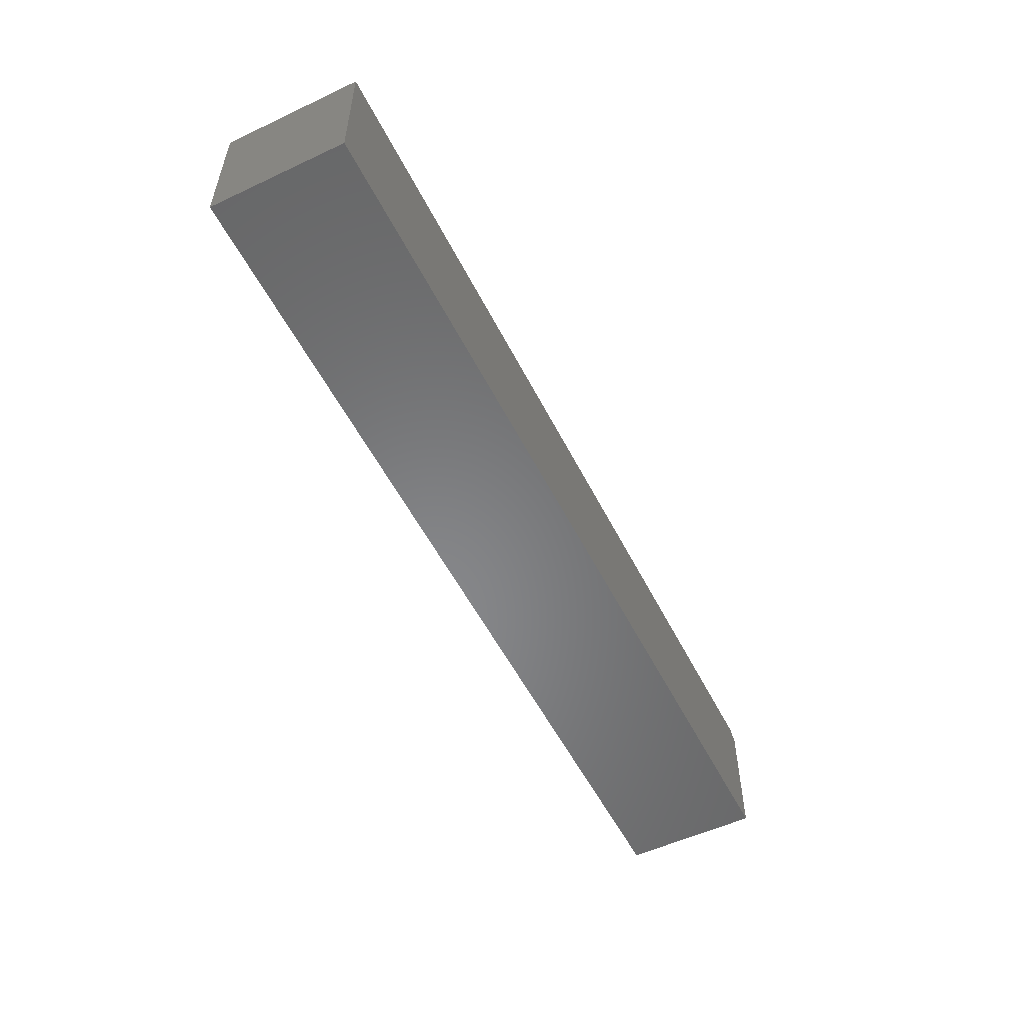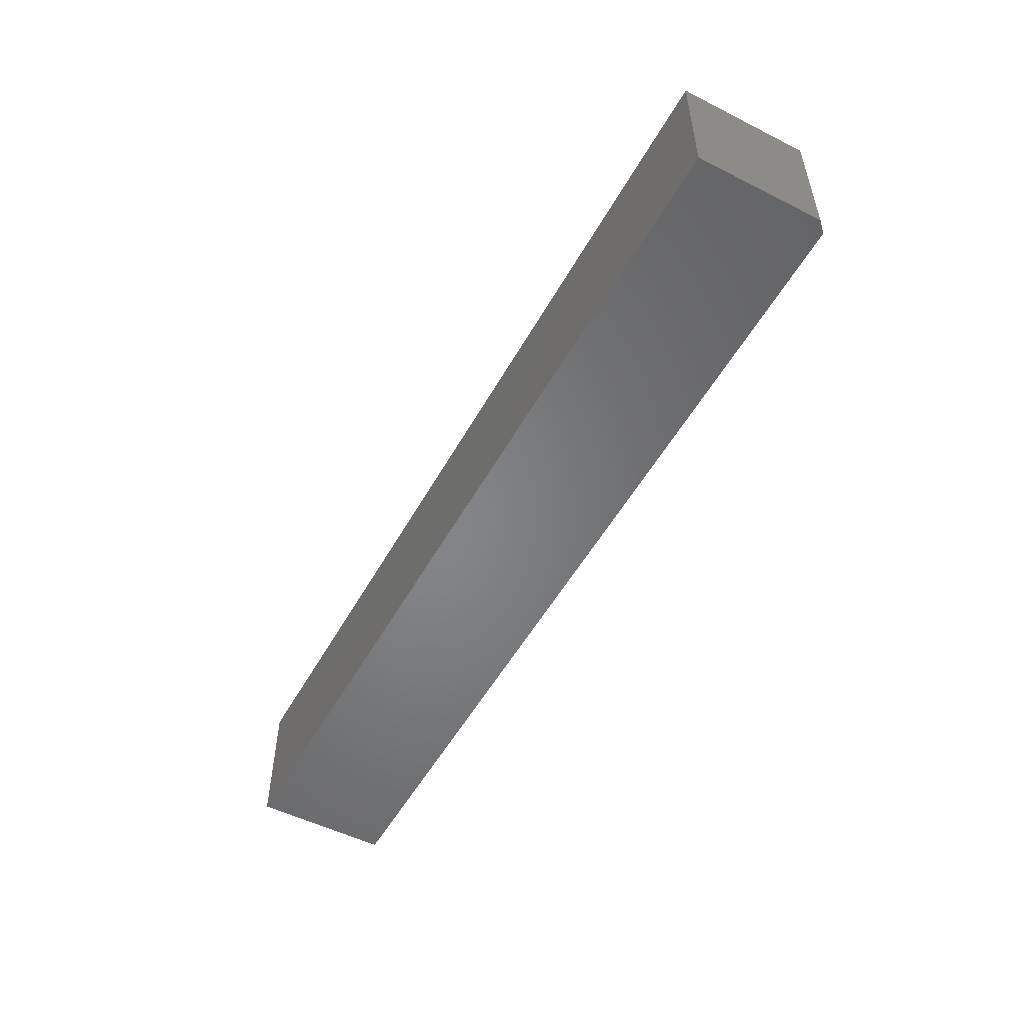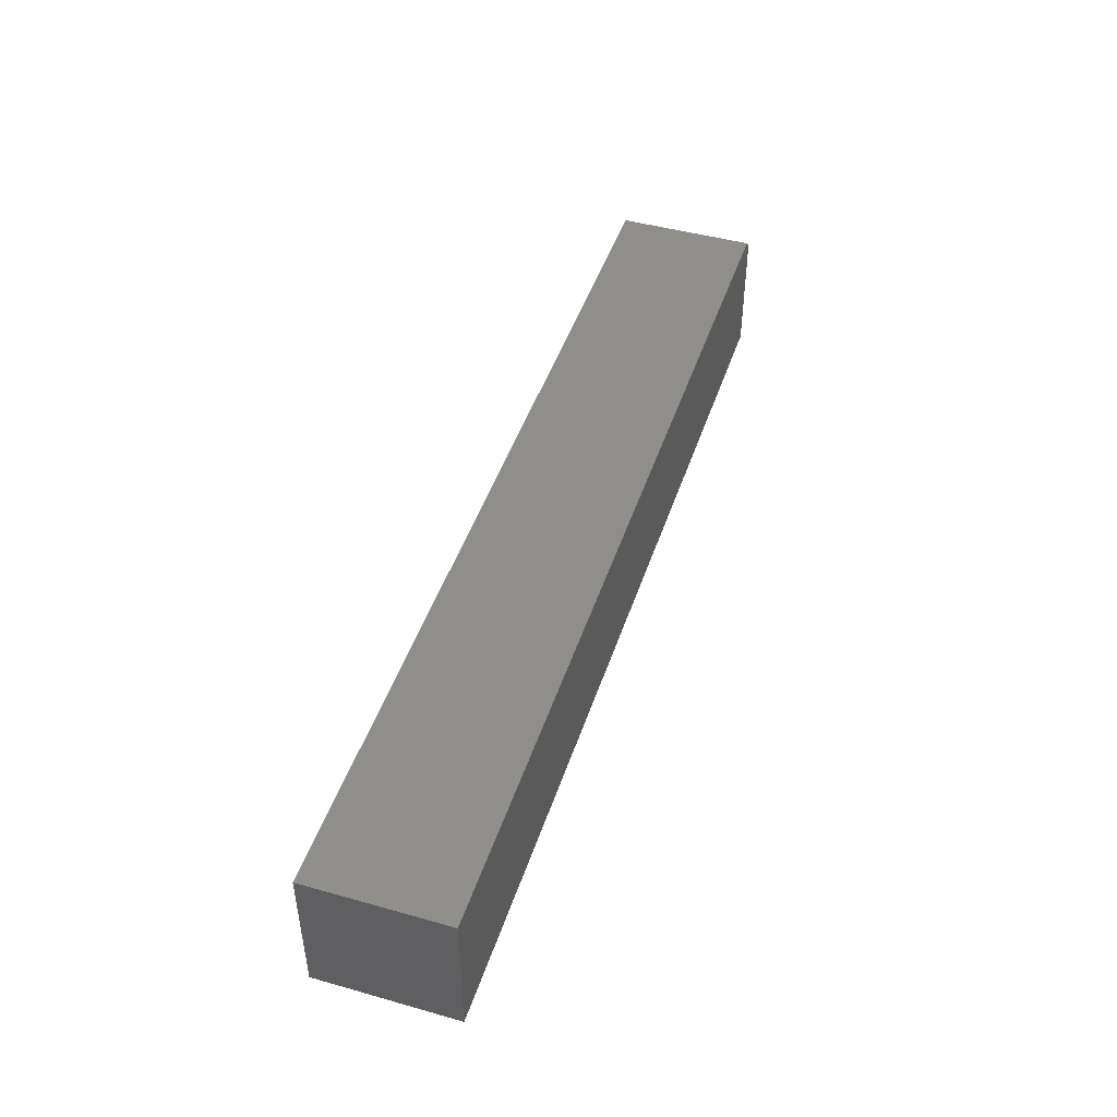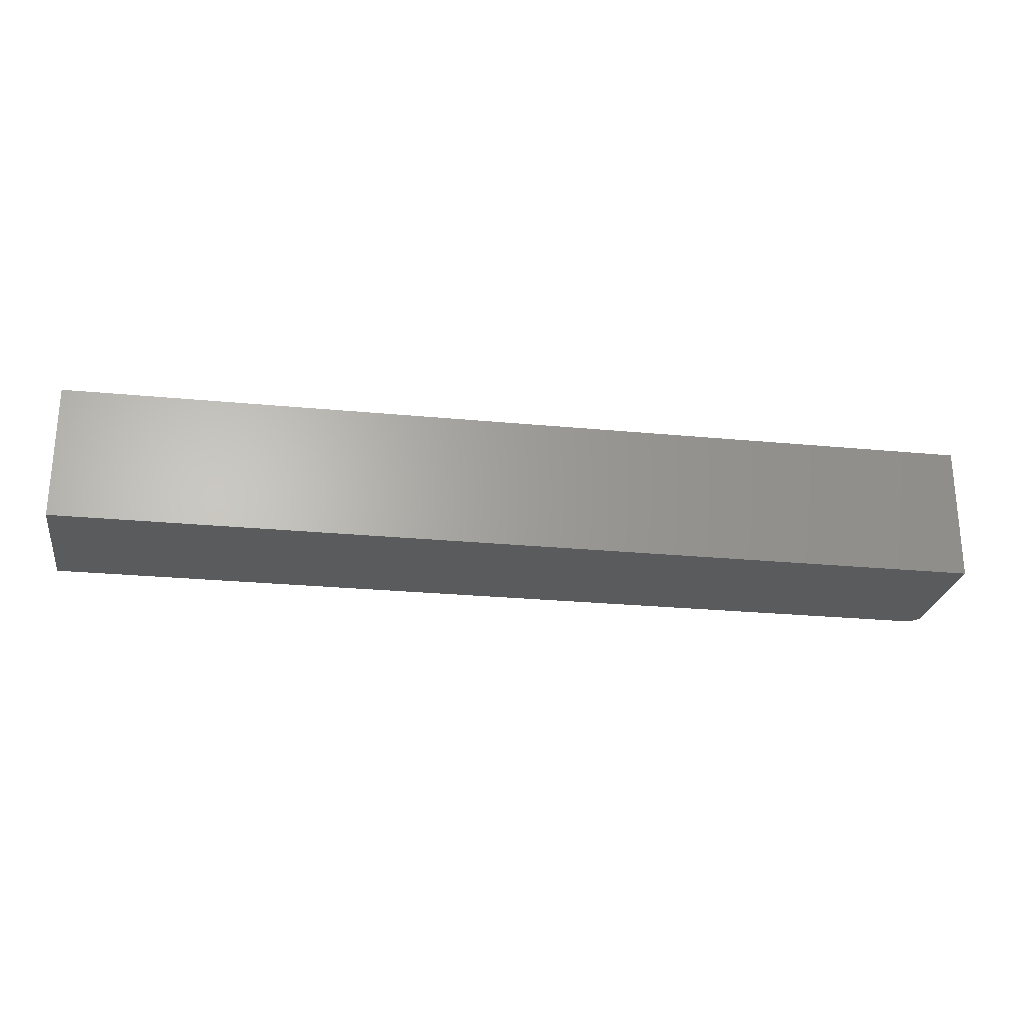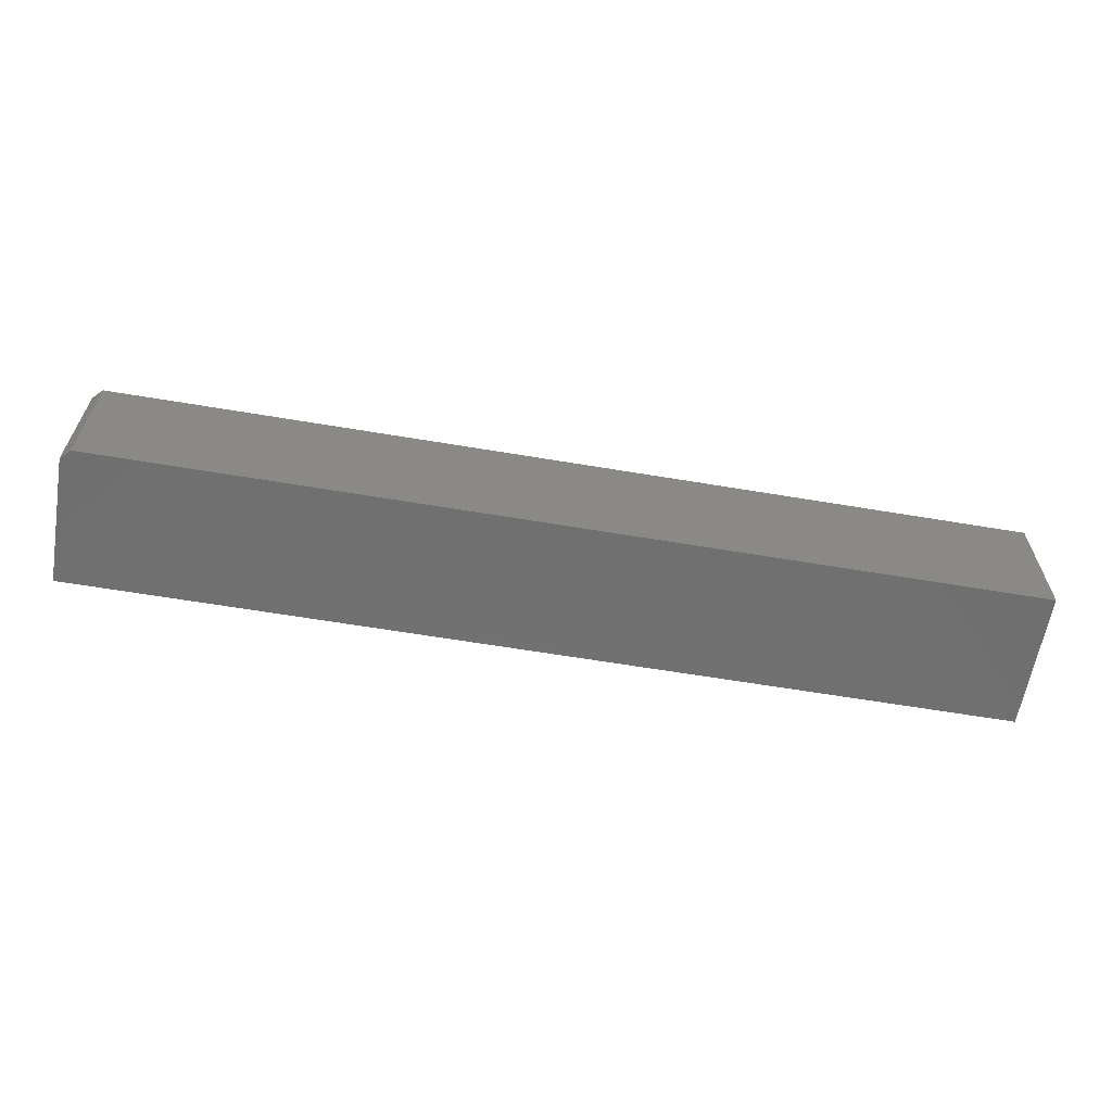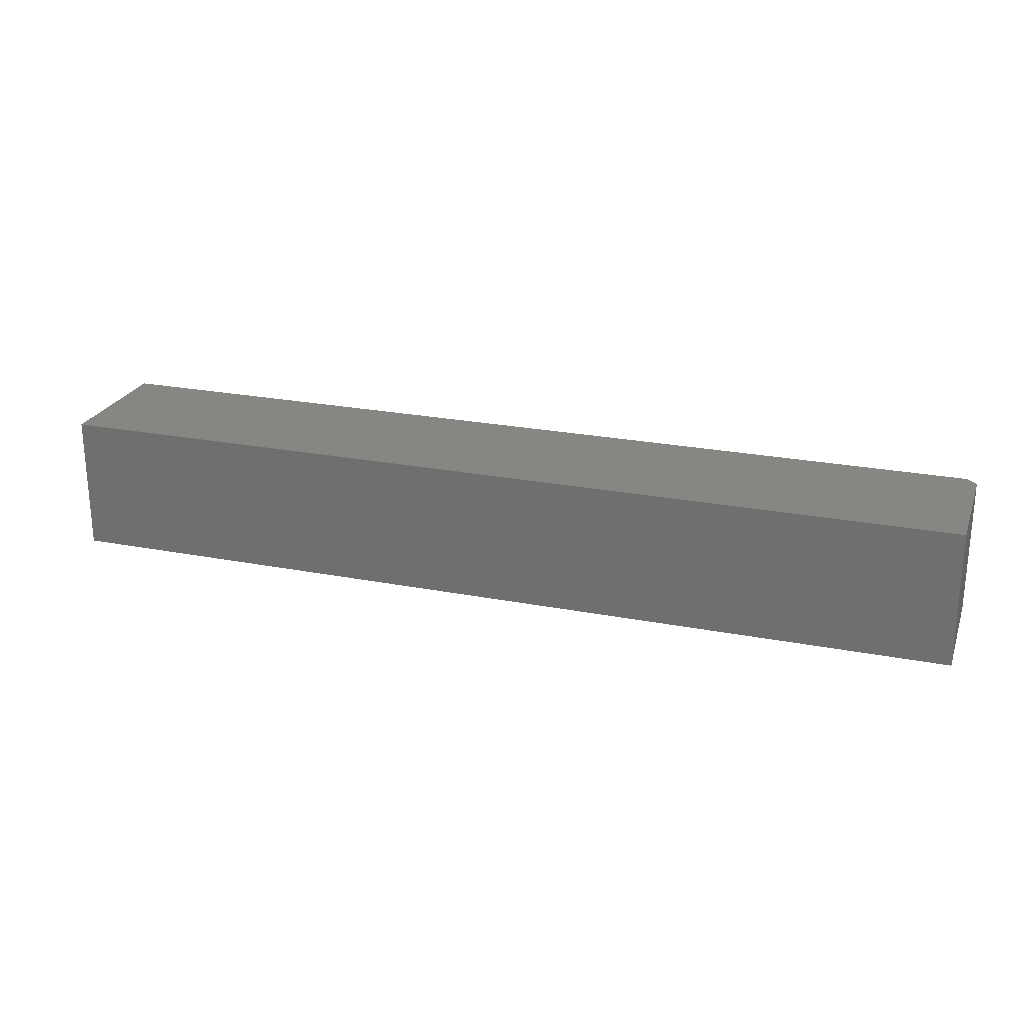
<metadata>
{"format":"stl","ext":"stl","renderer":"f3d","projection":"perspective","resolution":1024,"background":"white","views":[{"elev":-54.0,"azim":116.5,"up":"+Z"},{"elev":-52.3,"azim":-118.5,"up":"+Y"},{"elev":45.8,"azim":107.9,"up":"+Z"},{"elev":-25.2,"azim":171.1,"up":"+Y"},{"elev":-61.9,"azim":-9.7,"up":"+Y"},{"elev":23.9,"azim":-162.1,"up":"+Y"}]}
</metadata>
<code>
# stl→obj: 10 verts, 16 faces
v -0.75 -0.111 -0.111
v -0.75 -0.111 0.09539
v -0.75 0.111 -0.111
v -0.75 0.111 0.09539
v 0.75 -0.111 -0.111
v 0.75 -0.111 0.111
v -0.7344 -0.111 0.111
v -0.7344 0.111 0.111
v 0.75 0.111 0.111
v 0.75 0.111 -0.111
f 1 2 3
f 3 2 4
f 5 6 1
f 1 6 7
f 1 7 2
f 8 7 9
f 9 7 6
f 9 10 8
f 8 10 3
f 8 3 4
f 8 4 7
f 7 4 2
f 5 10 6
f 6 10 9
f 1 3 5
f 5 3 10

</code>
